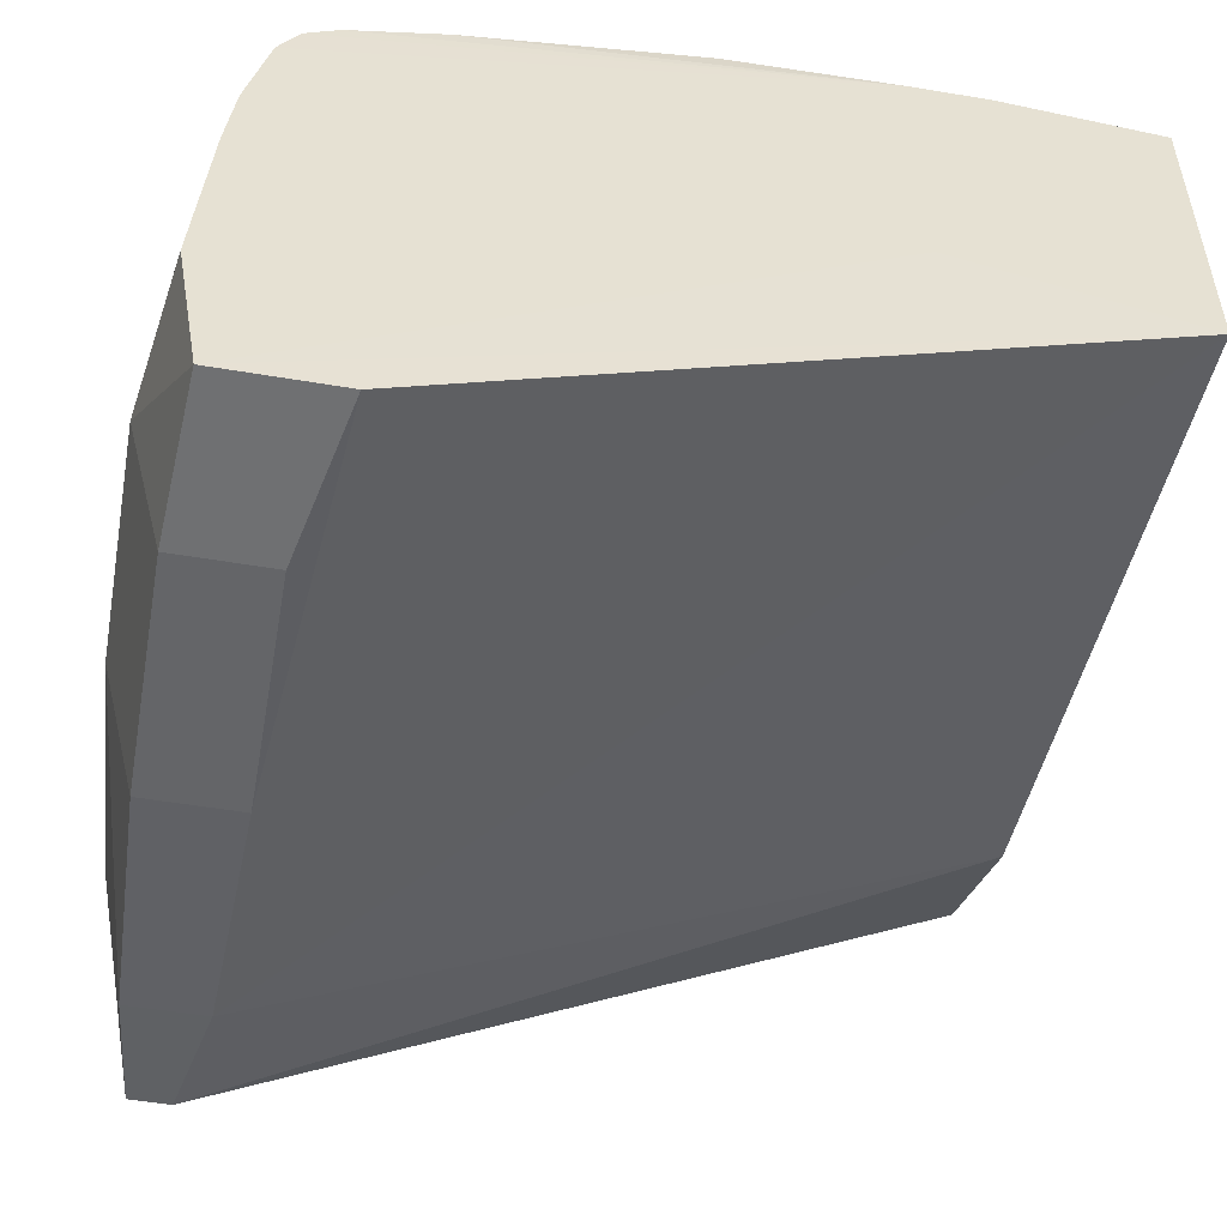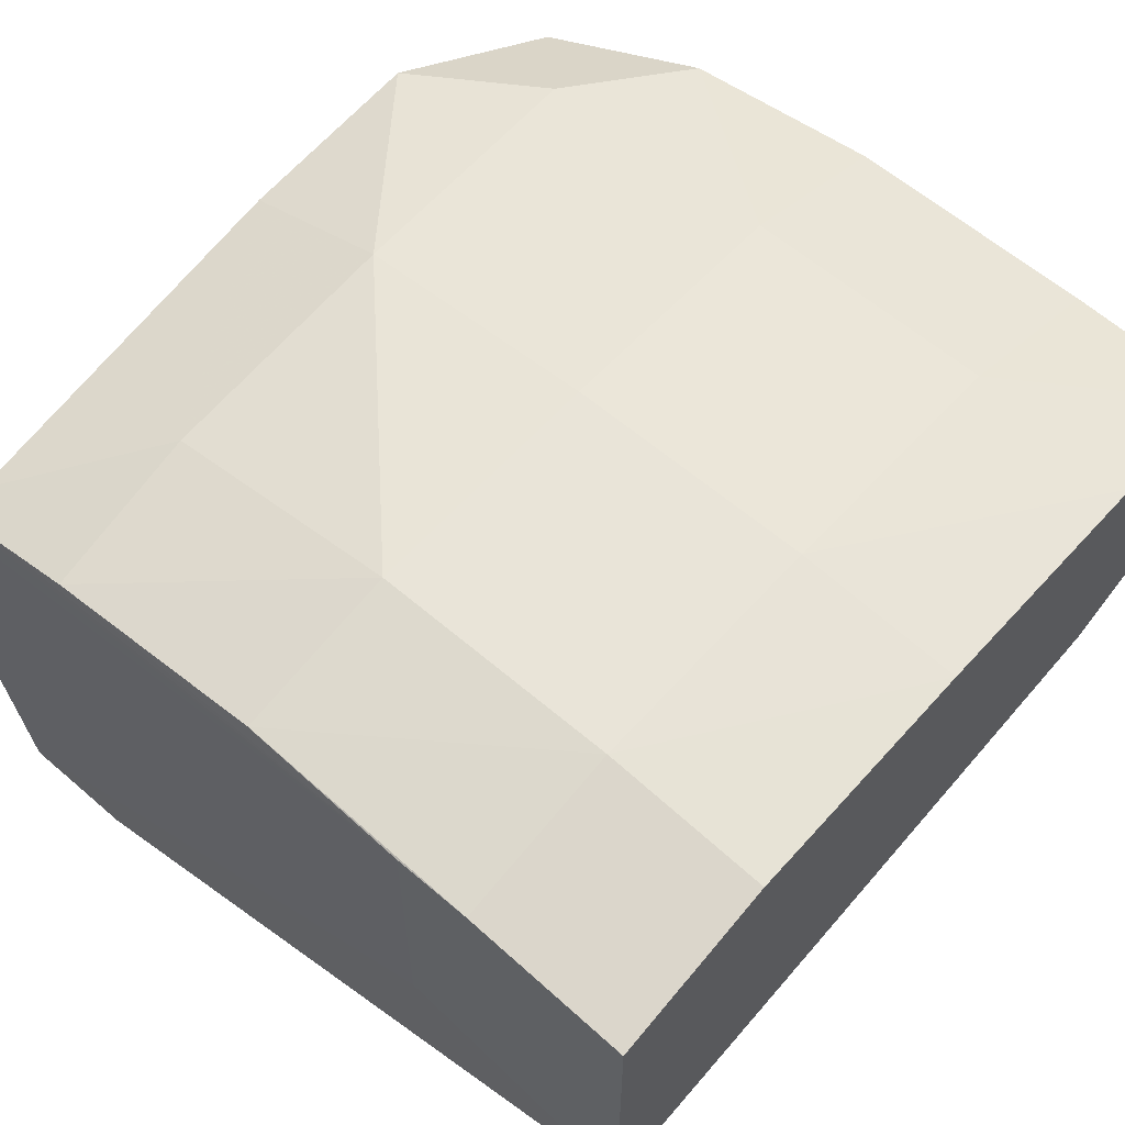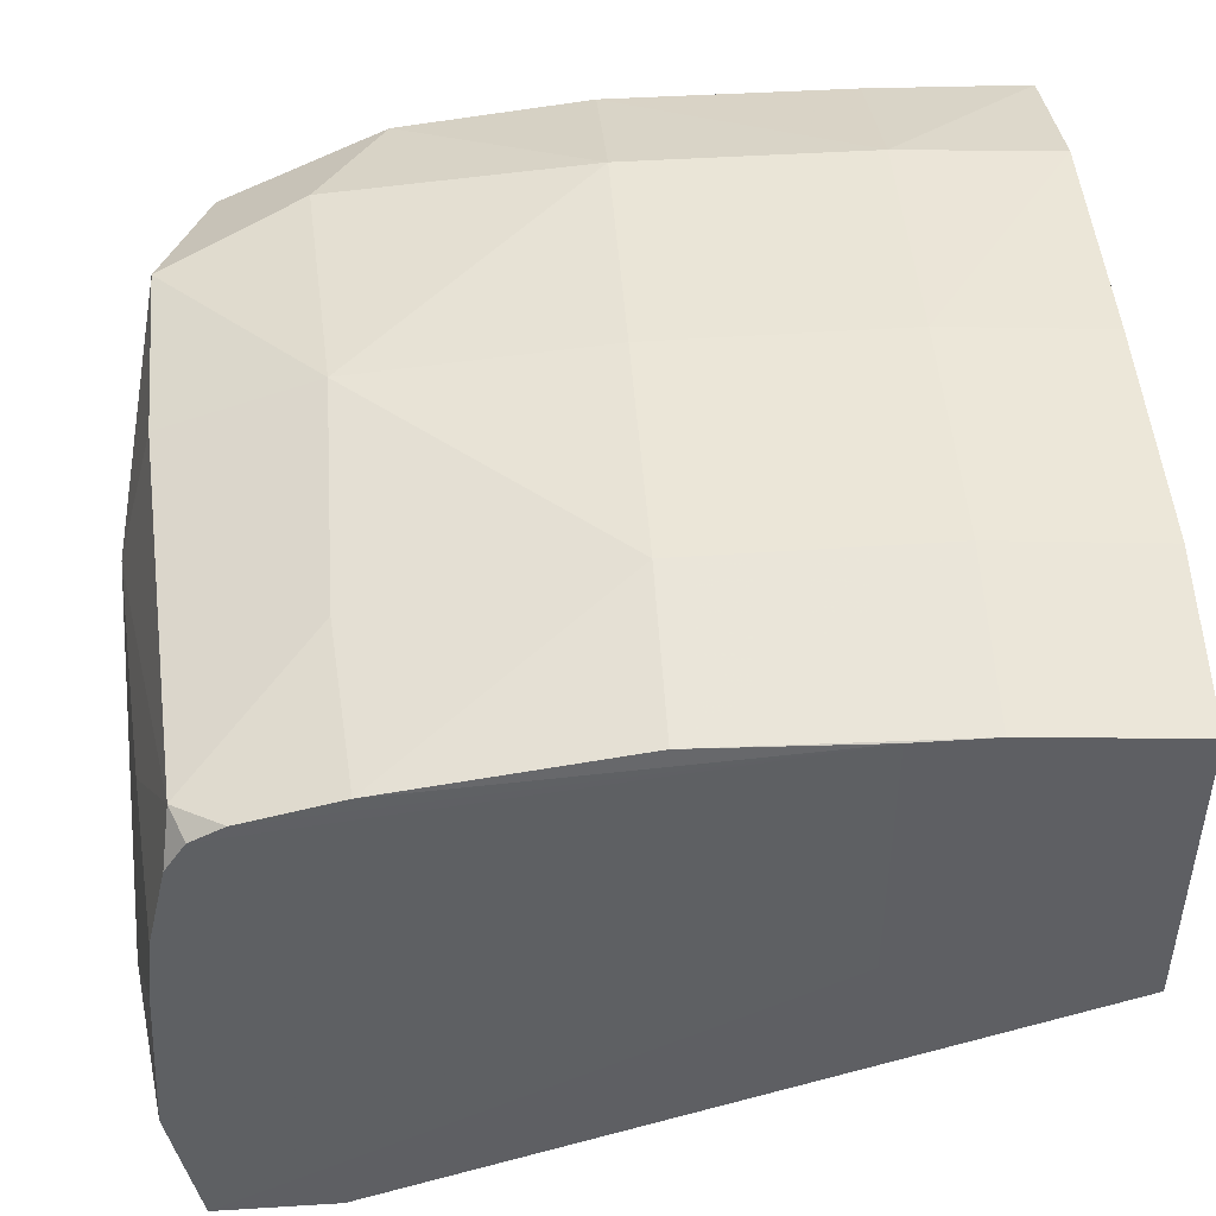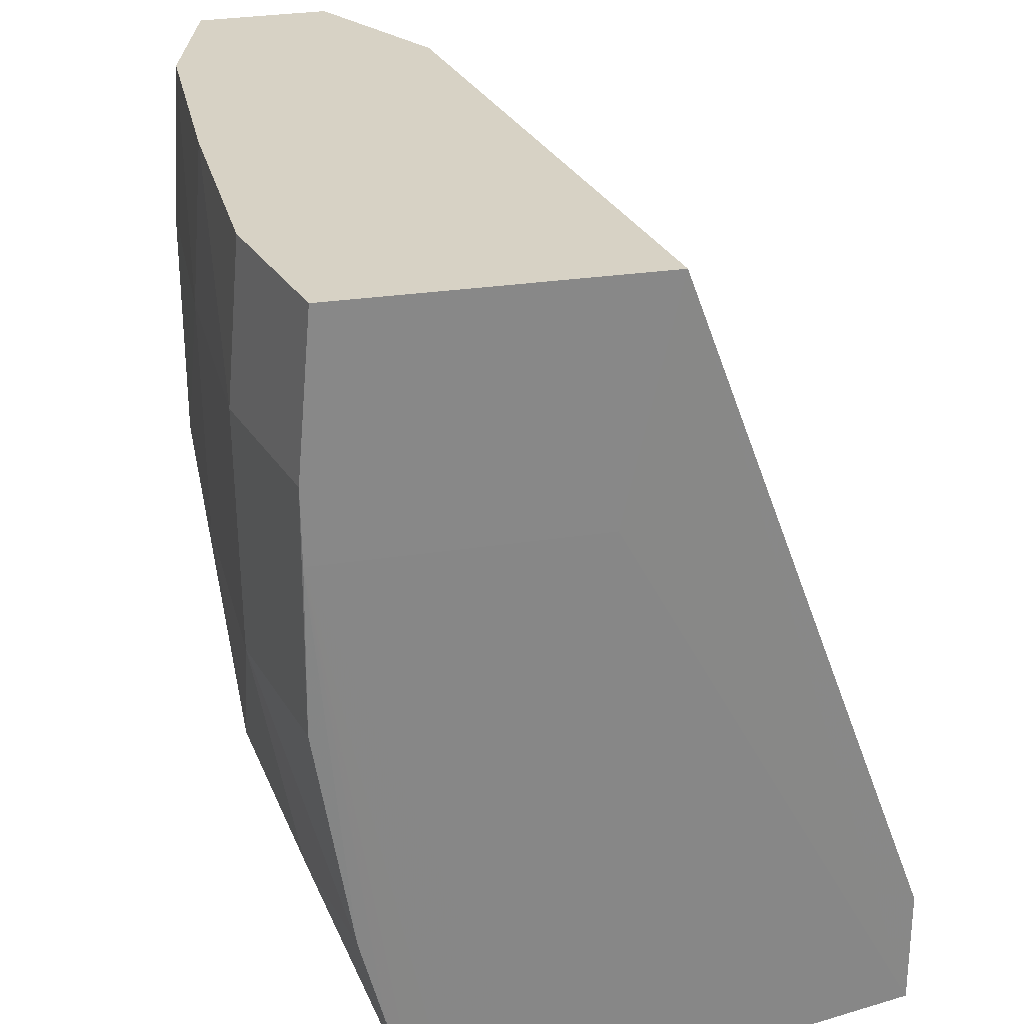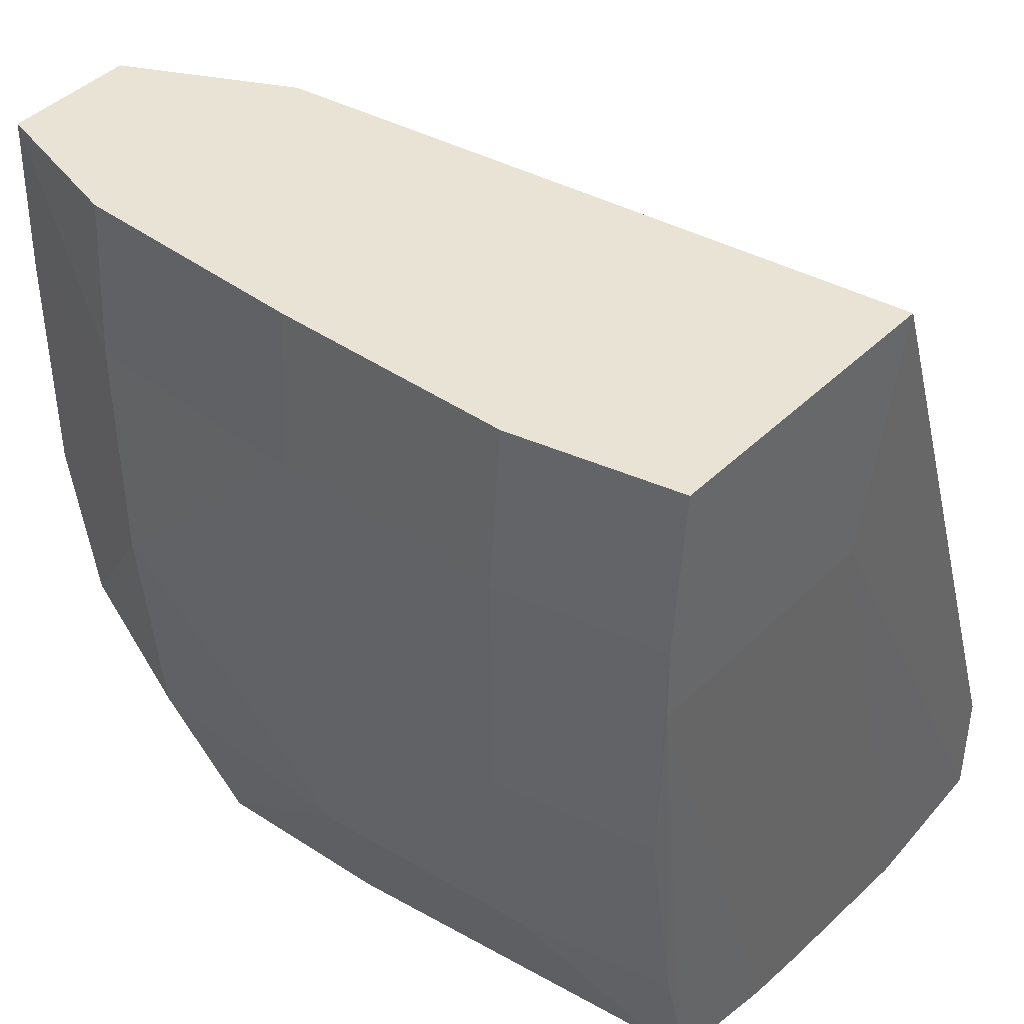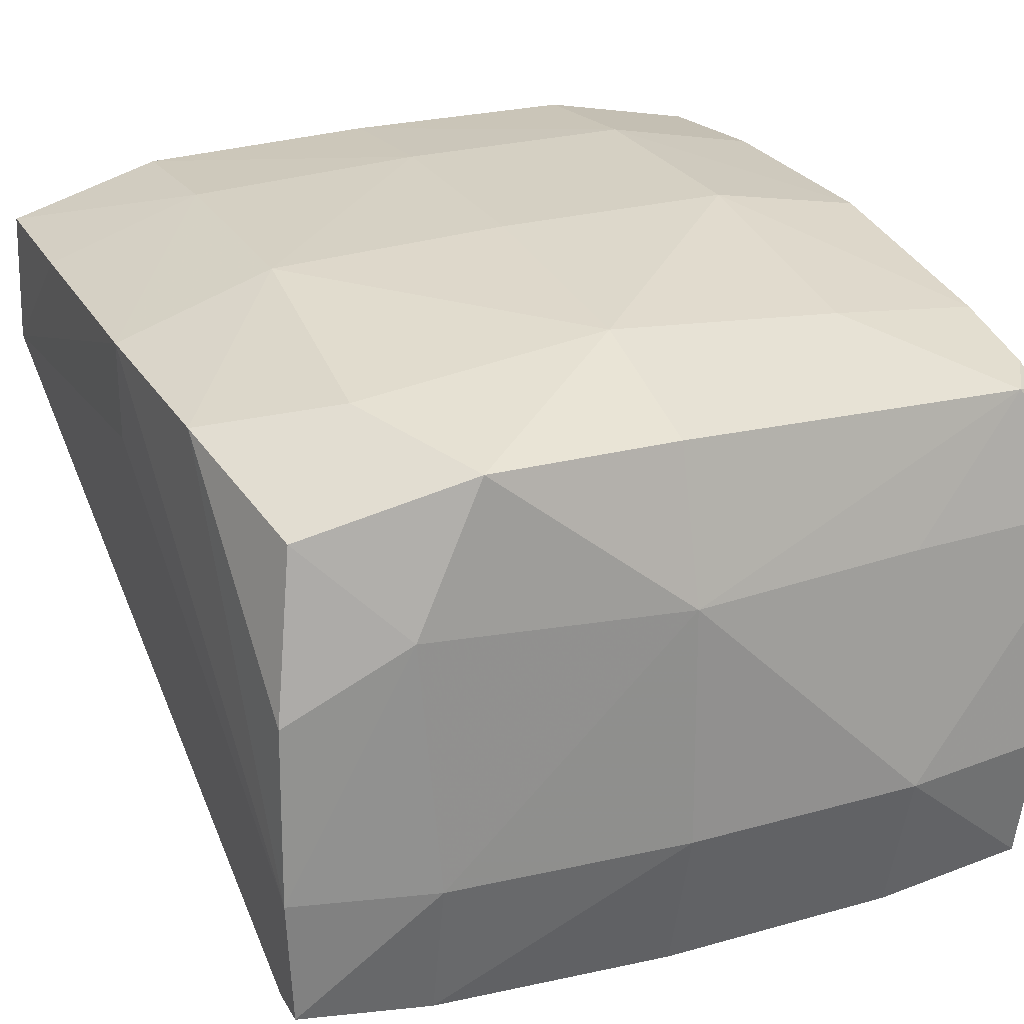
<metadata>
{"format":"obj","ext":"obj","renderer":"f3d","projection":"perspective","resolution":1024,"background":"white","views":[{"elev":-51.4,"azim":79.5,"up":"+Z"},{"elev":60.2,"azim":131.5,"up":"+Z"},{"elev":46.9,"azim":86.1,"up":"+Z"},{"elev":27.3,"azim":76.4,"up":"+Y"},{"elev":41.1,"azim":40.4,"up":"+Y"},{"elev":25.7,"azim":-23.9,"up":"+Z"}]}
</metadata>
<code>
v 0.1166 -0.3188 0.8124
v 0.1164 -0.3559 0.7986
v 0.09421 -0.3577 0.798
v 0.1076 -0.3577 0.798
v 0.1076 -0.3628 0.798
v 0.1164 -0.3623 0.7986
v 0.1166 -0.3317 0.8154
v 0.1164 -0.3637 0.8064
v 0.1166 -0.3317 0.8304
v 0.1166 -0.3188 0.8296
v 0.1166 -0.3276 0.8304
v 0.1164 -0.341 0.8305
v 0.1164 -0.3536 0.8284
v 0.1164 -0.3587 0.8271
v 0.1148 -0.3612 0.8267
v 0.1076 -0.3543 0.8297
v 0.09421 -0.3626 0.8281
v 0.09421 -0.3543 0.8309
v 0.1076 -0.341 0.8322
v 0.1076 -0.3276 0.8323
v 0.09421 -0.341 0.8322
v 0.08085 -0.341 0.8317
v 0.09421 -0.3276 0.8323
v 0.09421 -0.3188 0.8316
v 0.08085 -0.3188 0.8311
v 0.1076 -0.3188 0.8315
v 0.07203 -0.3188 0.8213
v 0.07228 -0.3188 0.8287
v 0.08085 -0.3276 0.8317
v 0.07215 -0.341 0.8288
v 0.07215 -0.3276 0.8288
v 0.07215 -0.341 0.8234
v 0.0732 -0.362 0.8066
v 0.07282 -0.3514 0.8281
v 0.07986 -0.3553 0.8297
v 0.08366 -0.3628 0.8283
v 0.09421 -0.3648 0.8199
v 0.1076 -0.3635 0.8199
v 0.1076 -0.365 0.8066
v 0.09421 -0.365 0.8066
v 0.08085 -0.364 0.8066
v 0.08085 -0.3623 0.7985
v 0.07364 -0.3616 0.7993
v 0.07986 -0.3635 0.8205
v 0.07475 -0.3603 0.8254
v 0.07341 -0.3618 0.8165
v 0.07364 -0.3593 0.7993
v 0.08085 -0.3581 0.7985
v 0.09421 -0.3628 0.798
v 0.1164 -0.3631 0.8158
v 0.1164 -0.3626 0.8196
v 0.1164 -0.3615 0.8244
v 0.1164 -0.3604 0.8262
v 0.08085 -0.3188 0.8168
f 2 3 1
f 4 3 2
f 4 5 3
f 4 6 5
f 4 2 6
f 2 1 6
f 7 6 1
f 7 8 6
f 7 9 8
f 7 1 9
f 9 1 10
f 11 9 10
f 12 9 11
f 13 9 12
f 13 14 9
f 13 15 14
f 16 15 13
f 16 17 15
f 16 18 17
f 16 19 18
f 16 13 19
f 19 13 12
f 19 12 20
f 19 20 21
f 19 21 18
f 21 22 18
f 21 23 22
f 21 20 23
f 24 23 20
f 24 25 23
f 24 26 25
f 24 20 26
f 26 20 10
f 26 10 25
f 10 1 25
f 27 25 1
f 28 25 27
f 29 25 28
f 29 23 25
f 29 22 23
f 29 30 22
f 31 30 29
f 31 27 30
f 31 28 27
f 31 29 28
f 30 27 32
f 30 32 33
f 30 33 34
f 30 34 22
f 35 22 34
f 18 22 35
f 18 35 36
f 17 18 36
f 37 17 36
f 37 15 17
f 37 38 15
f 37 39 38
f 37 40 39
f 41 40 37
f 41 42 40
f 41 43 42
f 41 33 43
f 41 44 33
f 41 37 44
f 44 37 36
f 44 36 45
f 44 45 46
f 44 46 33
f 33 46 34
f 45 34 46
f 45 35 34
f 45 36 35
f 43 33 27
f 43 27 47
f 43 47 48
f 42 43 48
f 42 48 49
f 42 49 40
f 40 49 39
f 5 39 49
f 5 6 39
f 8 39 6
f 50 39 8
f 50 51 39
f 50 9 51
f 50 8 9
f 52 51 9
f 52 15 51
f 52 53 15
f 52 9 53
f 14 53 9
f 14 15 53
f 51 15 38
f 51 38 39
f 5 49 3
f 48 3 49
f 48 1 3
f 48 54 1
f 48 47 54
f 54 47 27
f 54 27 1
f 33 32 27
f 11 10 20
f 12 11 20

</code>
